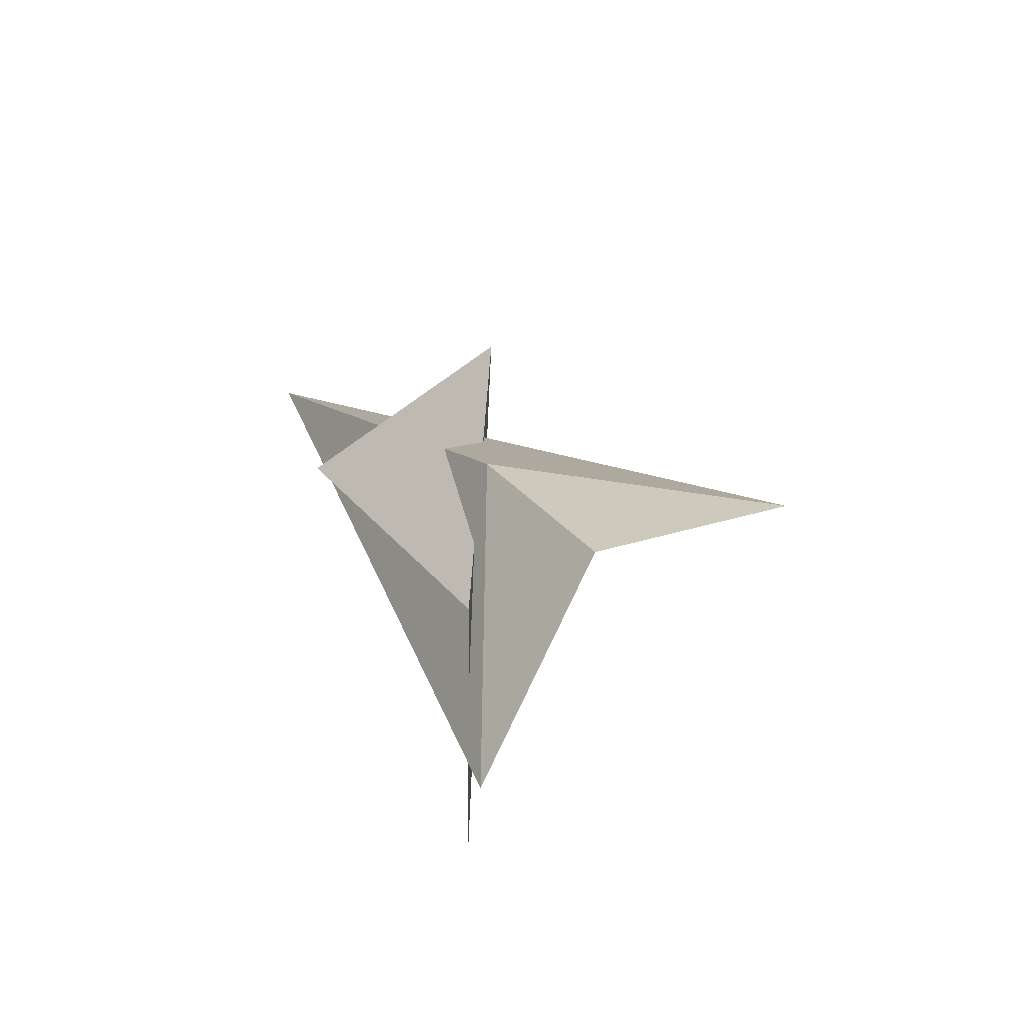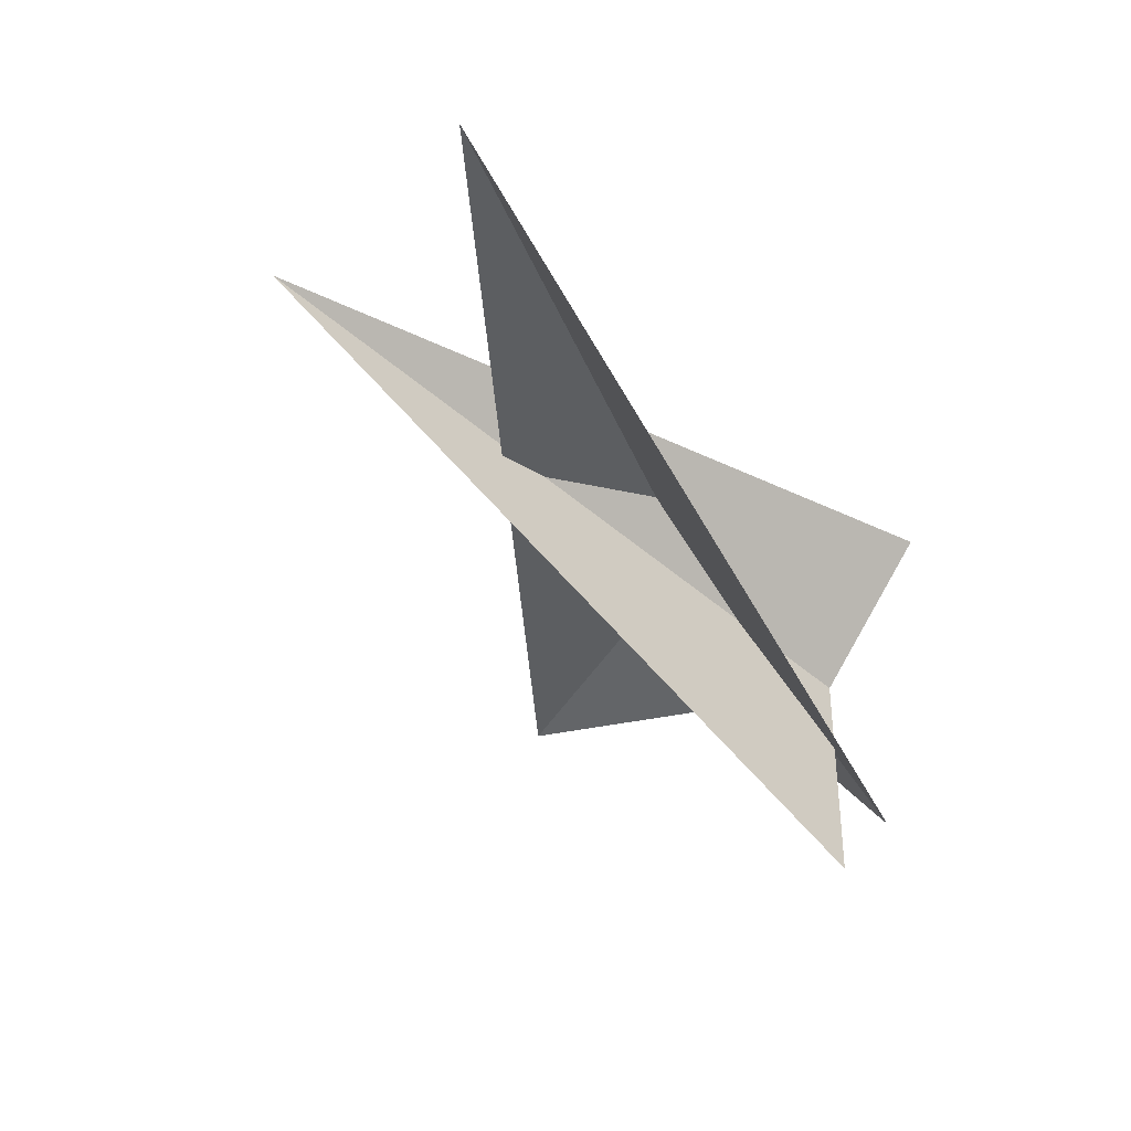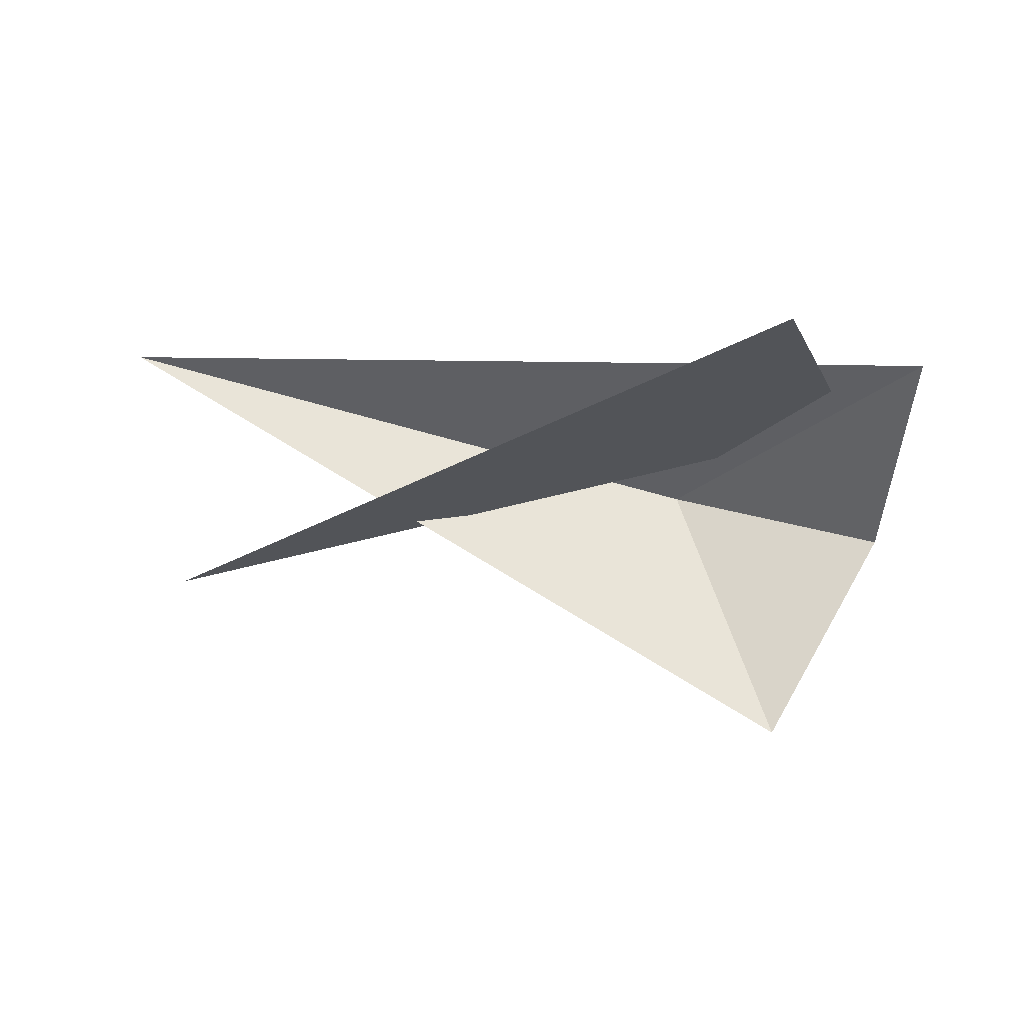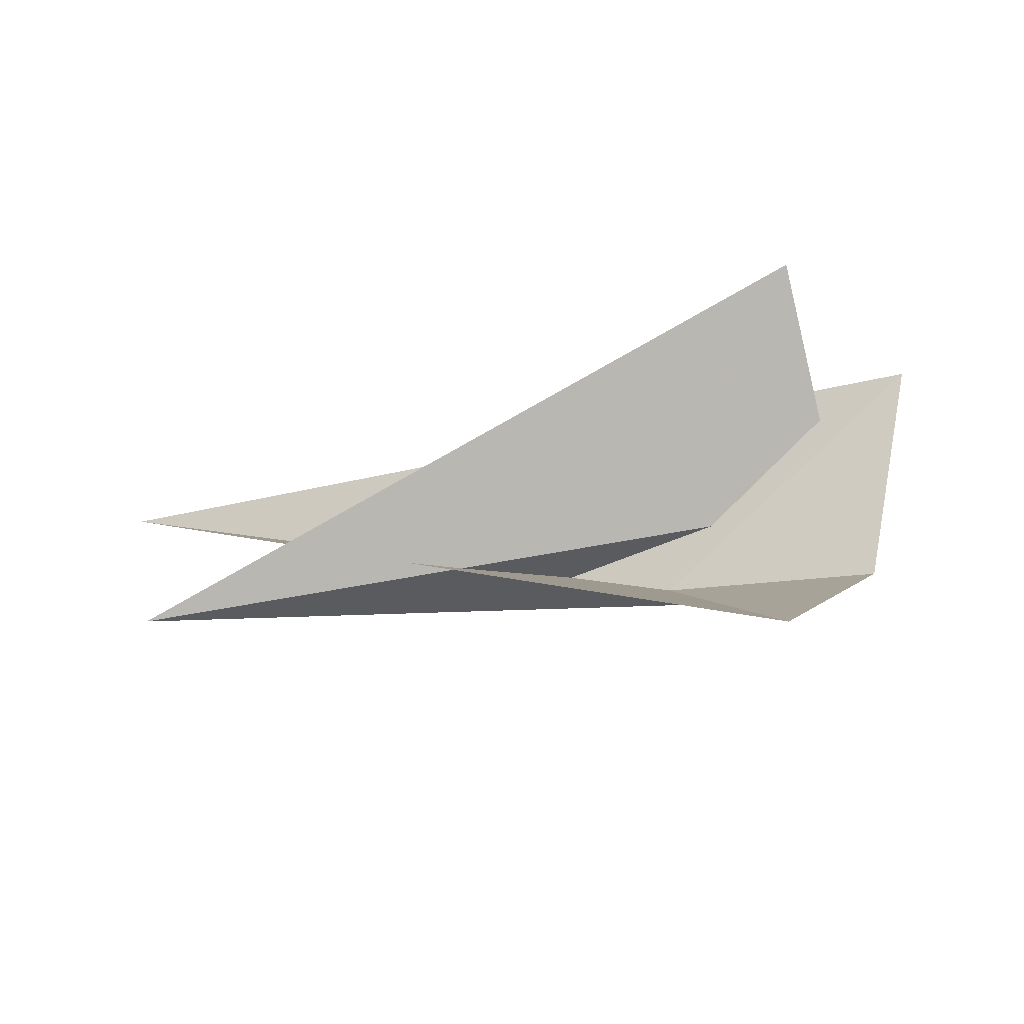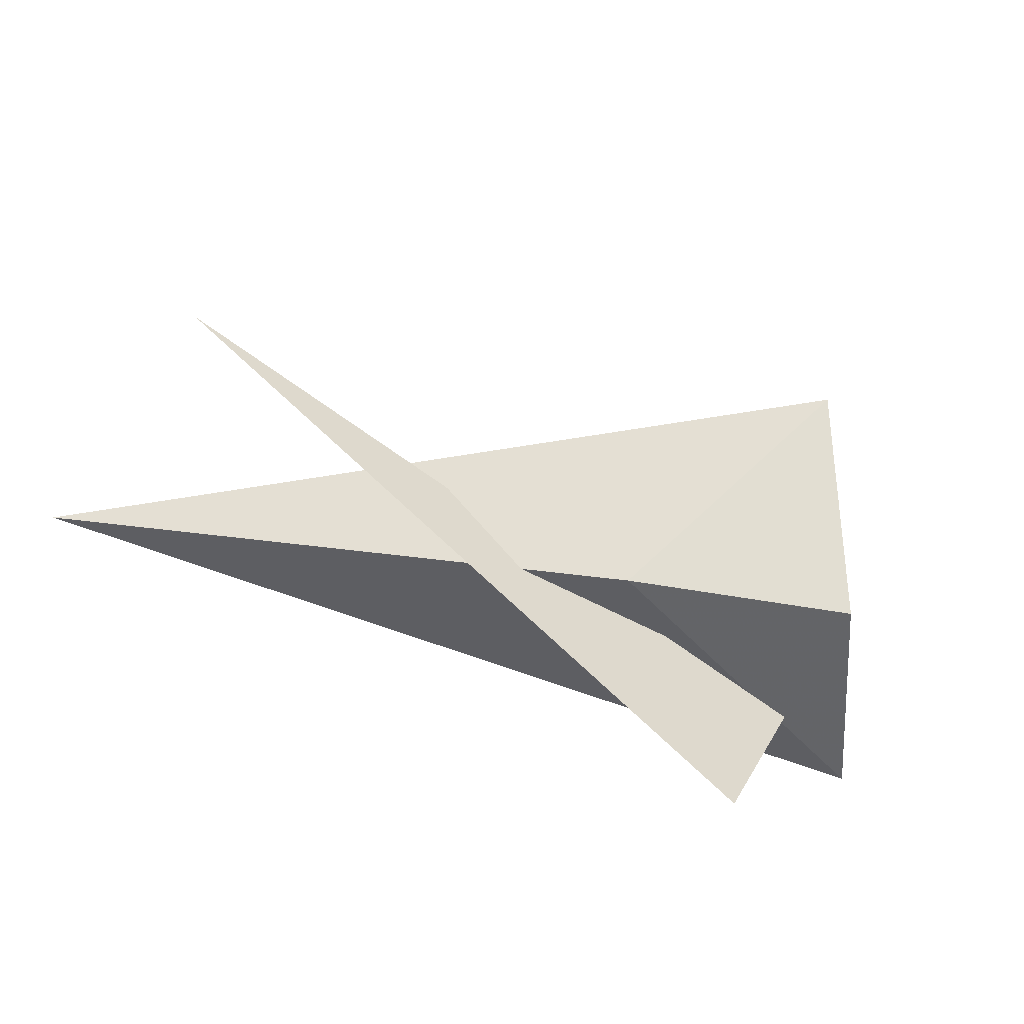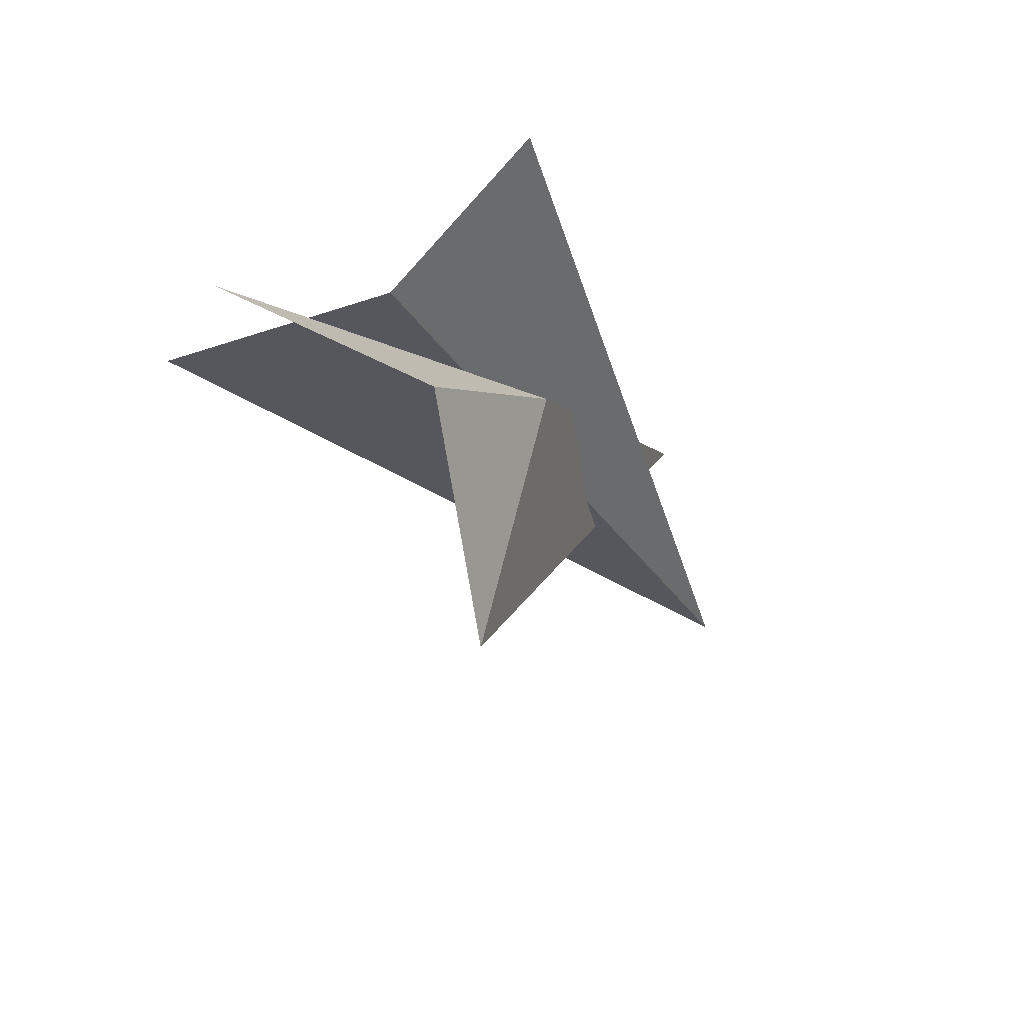
<metadata>
{"format":"obj","ext":"obj","renderer":"f3d","projection":"perspective","resolution":1024,"background":"white","views":[{"elev":24.0,"azim":-97.1,"up":"+Z"},{"elev":-49.5,"azim":127.8,"up":"+Z"},{"elev":-21.0,"azim":-164.0,"up":"+Y"},{"elev":-79.3,"azim":-170.7,"up":"+Y"},{"elev":72.6,"azim":-152.4,"up":"+Z"},{"elev":-21.0,"azim":-61.5,"up":"+Y"}]}
</metadata>
<code>
g UnderBrushW_01_b
v 0.02211 0.01601 -0.003
v -0.01541 0.004143 0.005695
v -0.03351 0.006612 -0.006208
v -0.02142 -0.01324 0.00455
v -0.02878 -0.000406 0.005665
v -0.02801 0.006619 0.002151
v 0.01953 -0.000102 0.001133
v -0.0267 0.006678 -0.01487
v -0.02729 0.01474 0.01089
f 1 2 3
f 4 2 1
f 3 2 5
f 5 2 4
f 6 7 8
f 9 7 6

</code>
